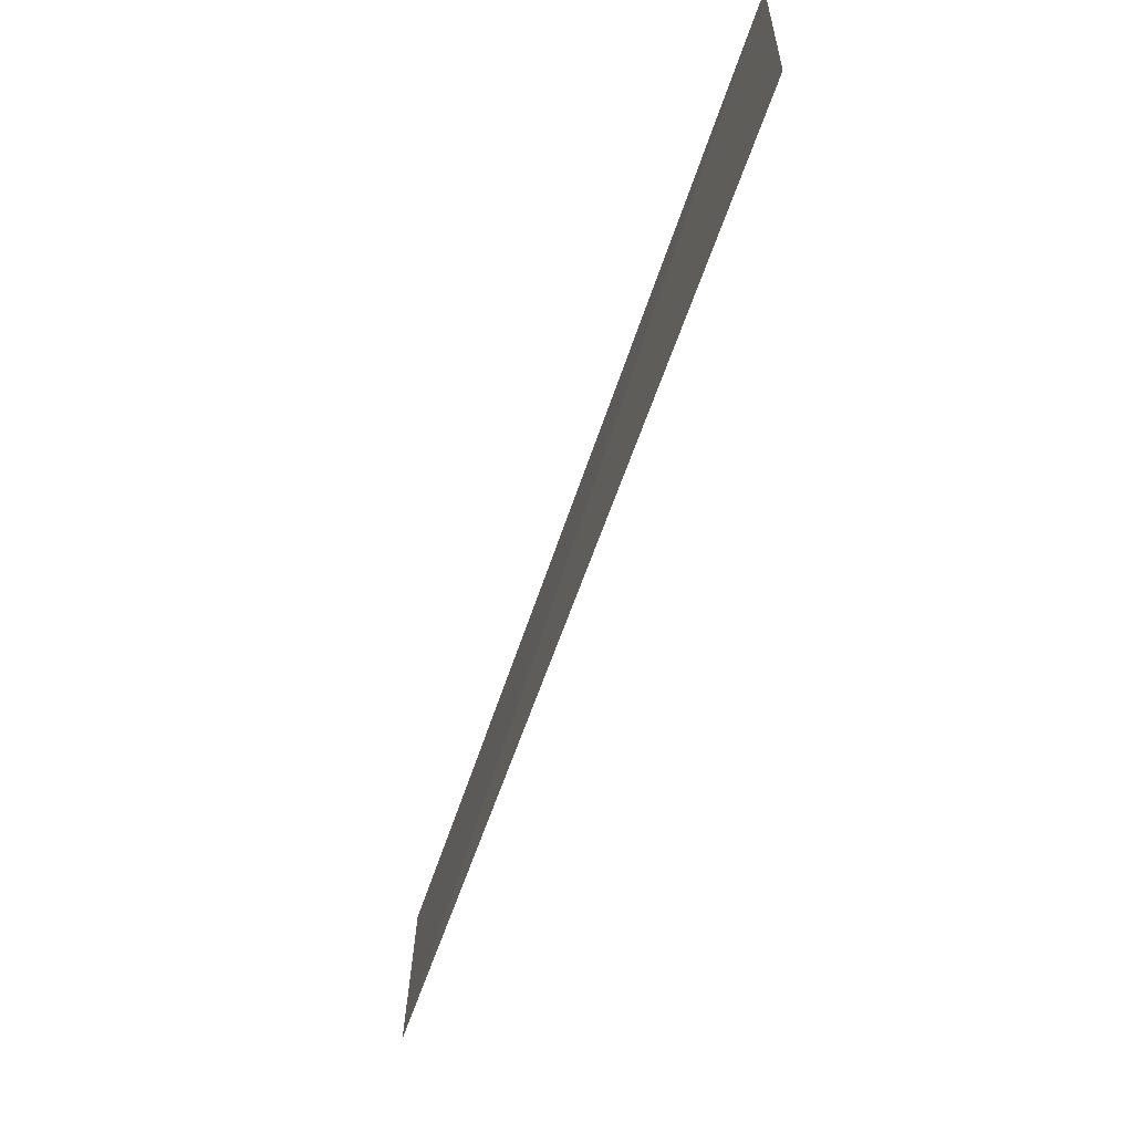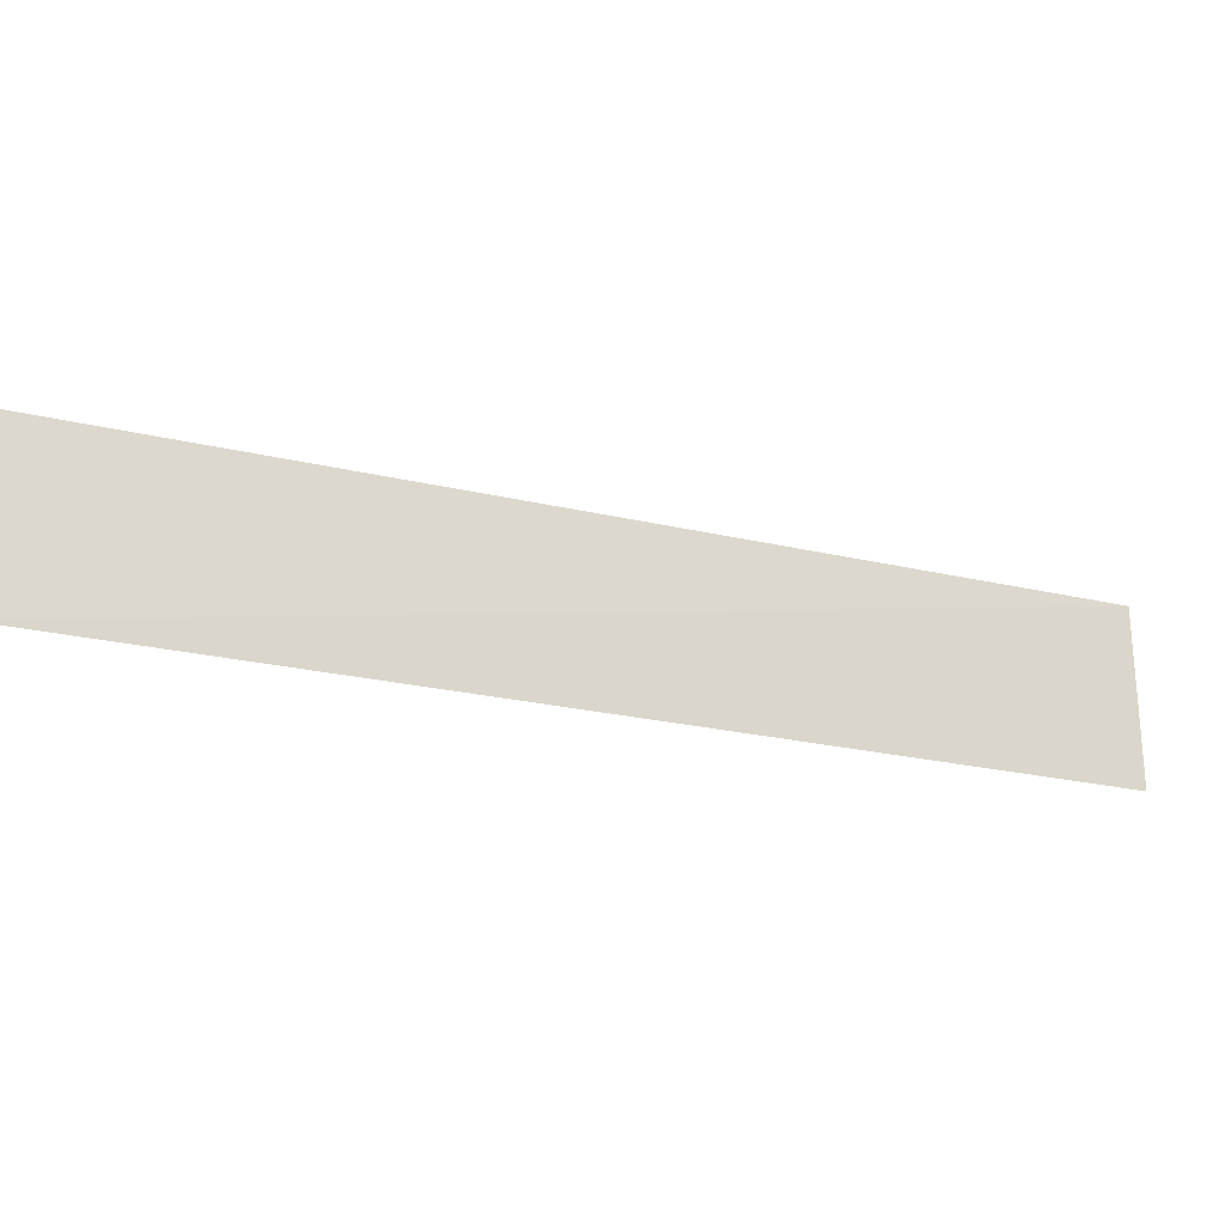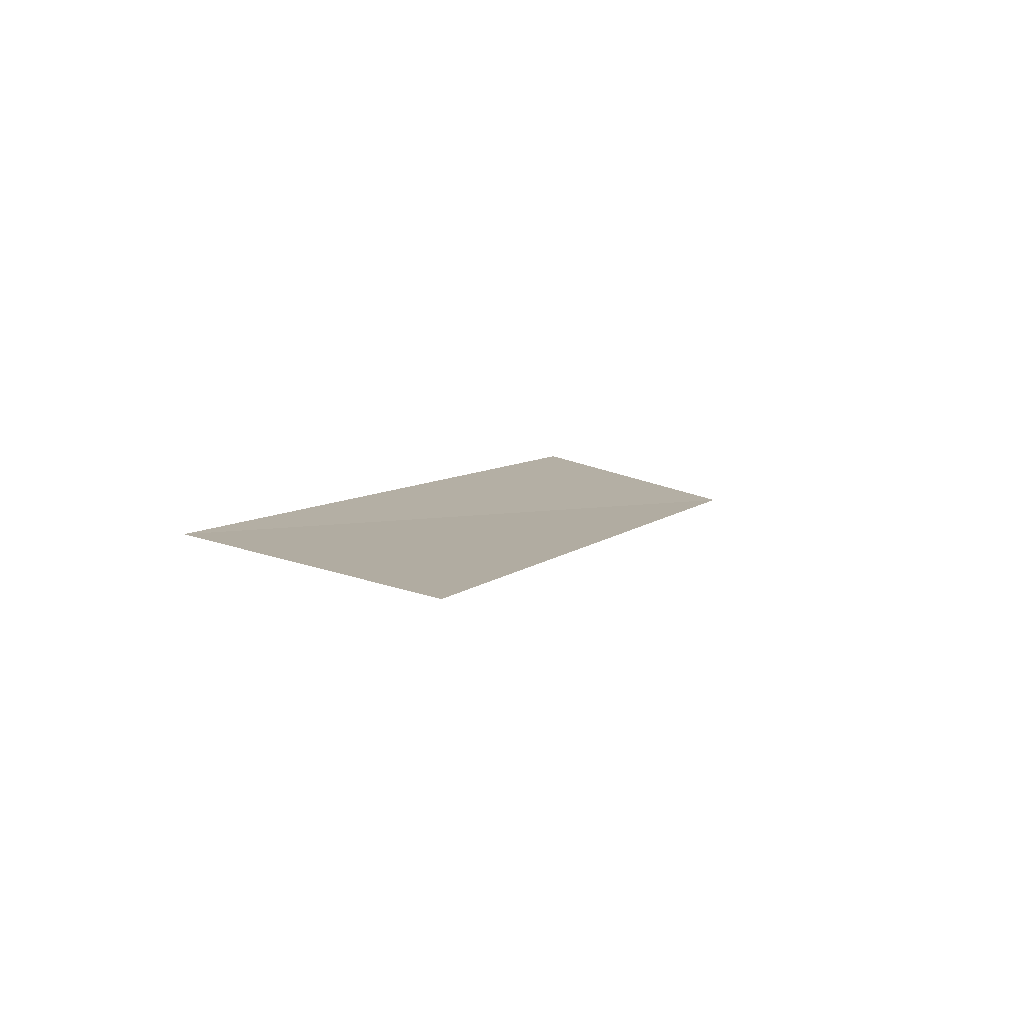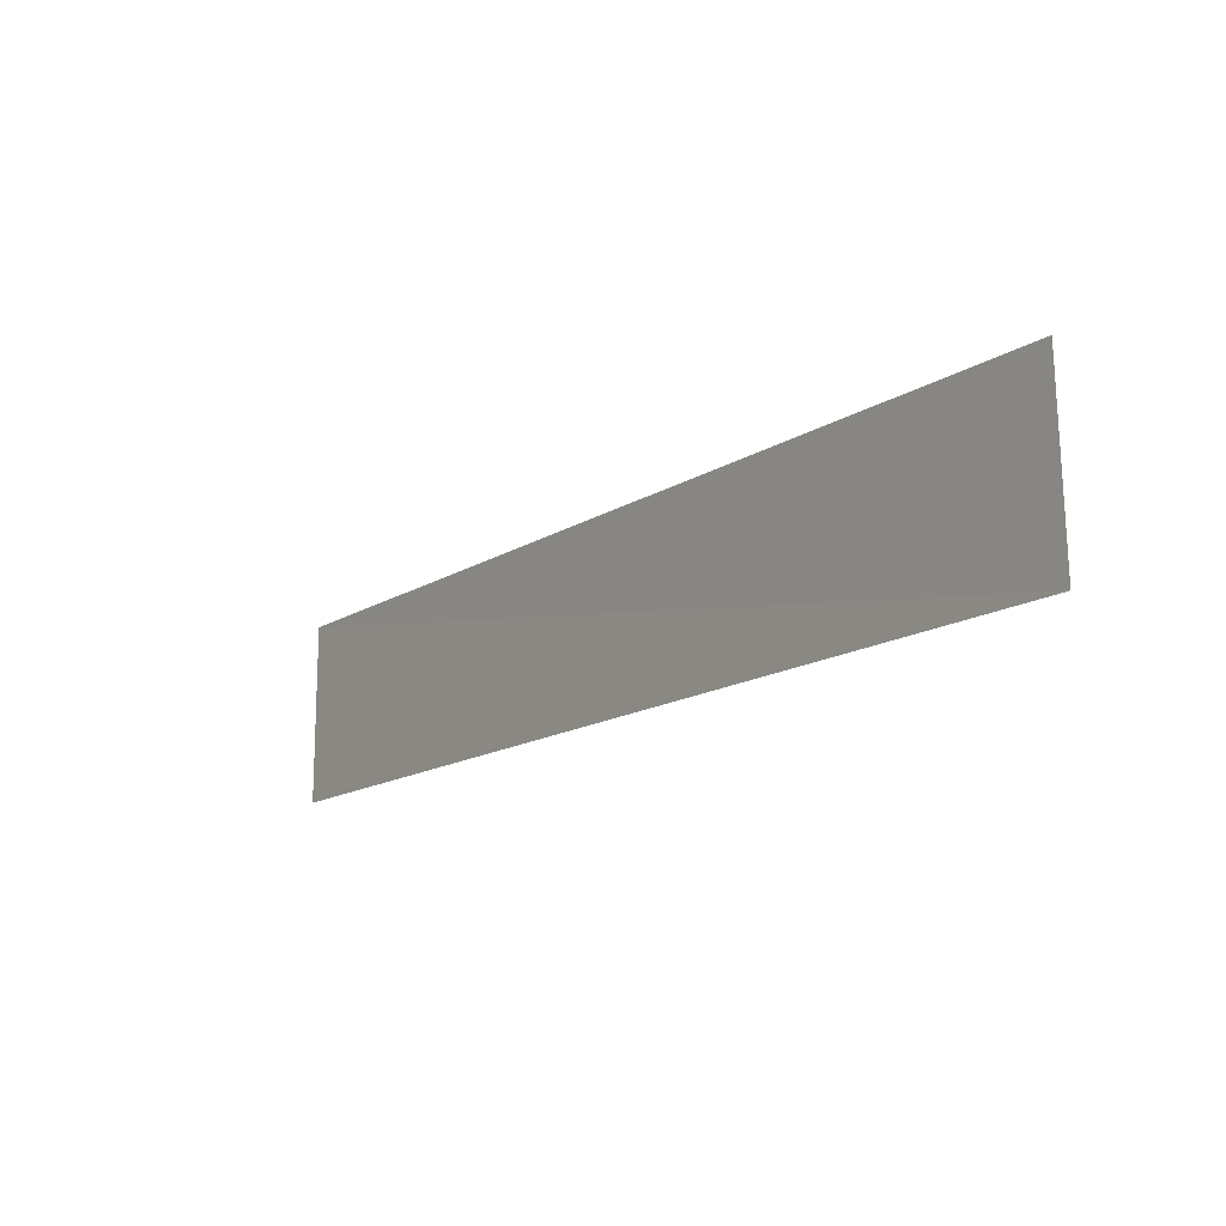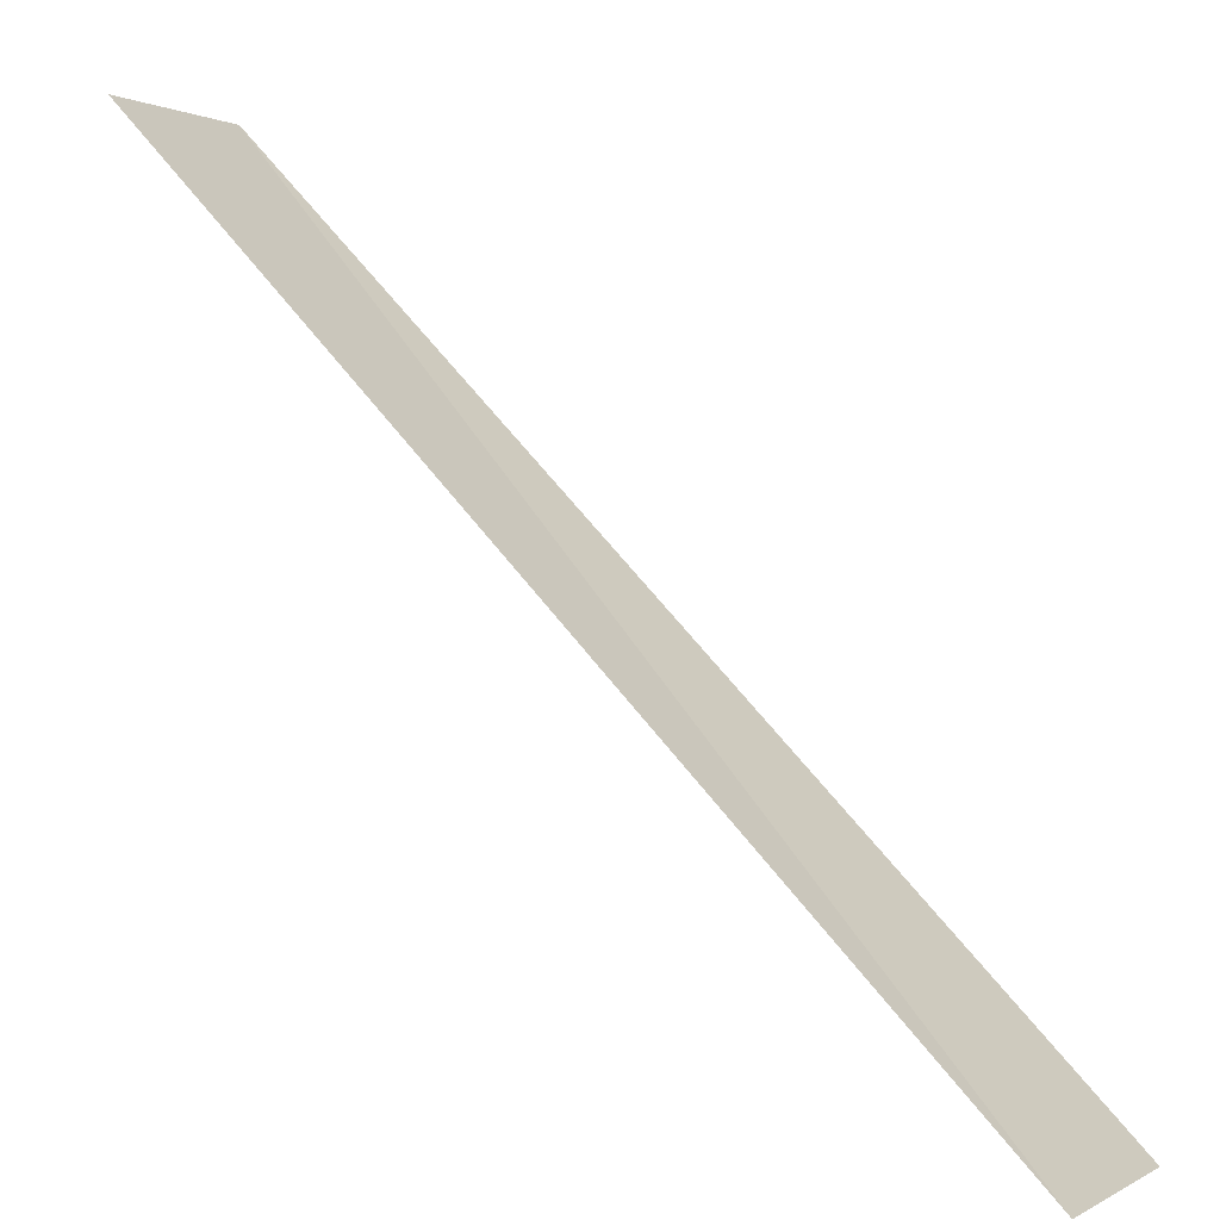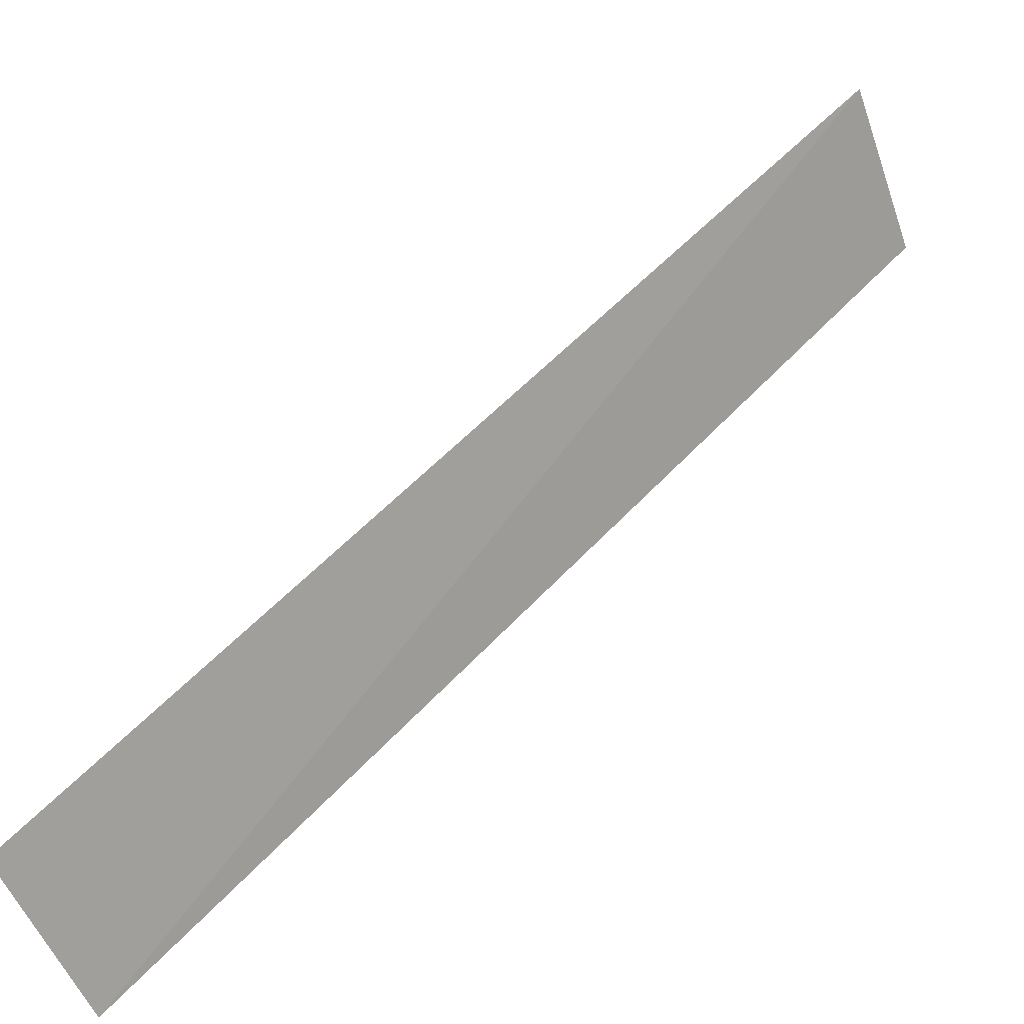
<metadata>
{"format":"obj","ext":"obj","renderer":"f3d","projection":"perspective","resolution":1024,"background":"white","views":[{"elev":-55.8,"azim":-152.6,"up":"+Y"},{"elev":-20.4,"azim":110.1,"up":"+Y"},{"elev":50.7,"azim":109.8,"up":"+Z"},{"elev":-13.4,"azim":10.9,"up":"+Y"},{"elev":2.3,"azim":-152.5,"up":"+Z"},{"elev":-55.9,"azim":20.9,"up":"+Z"}]}
</metadata>
<code>
o End_panel.002
v 4203 130 -372.2
v 4298 130 -278.4
v 4204 152.3 -371.9
v 4297 152 -278.1
f 3 2 4
f 3 1 2

</code>
